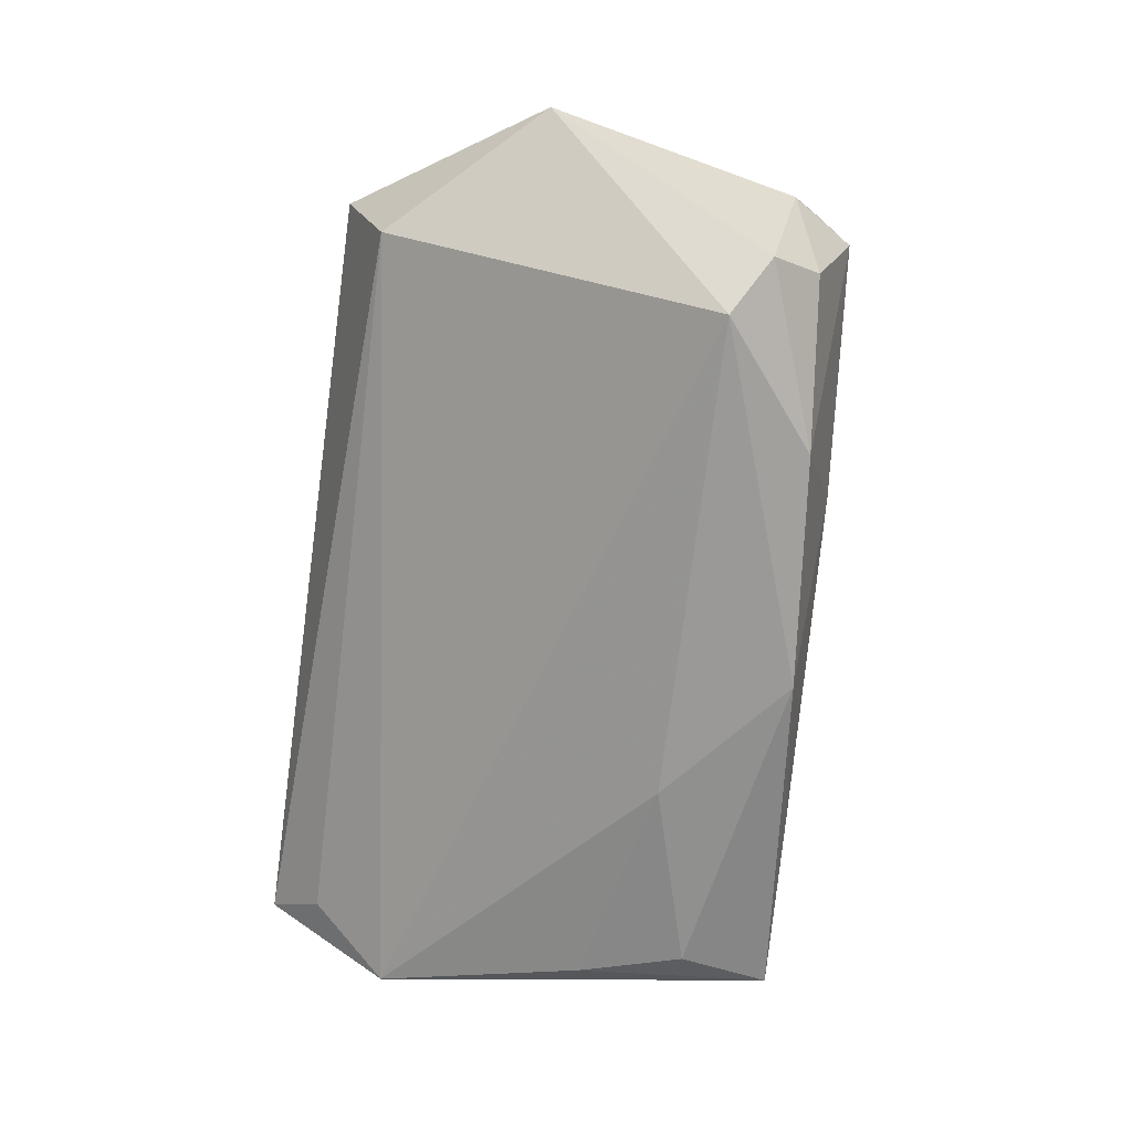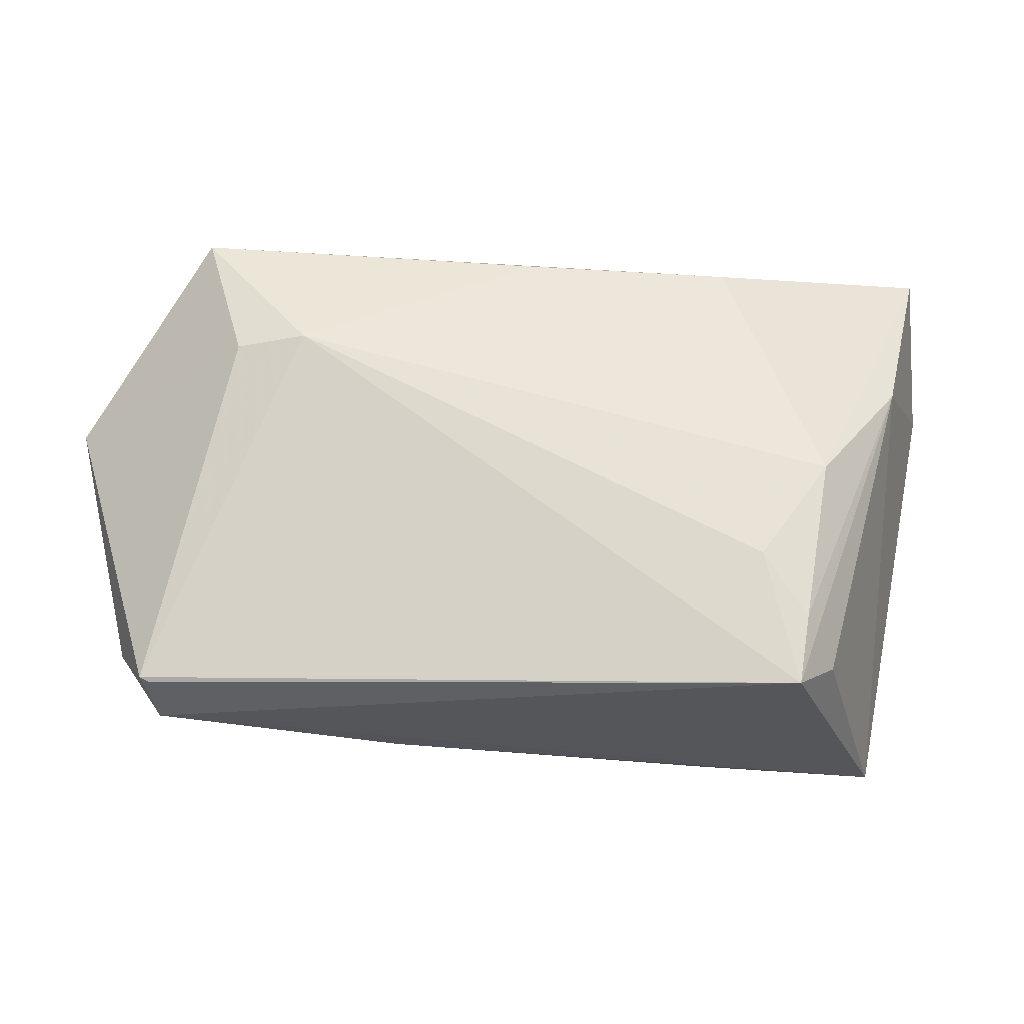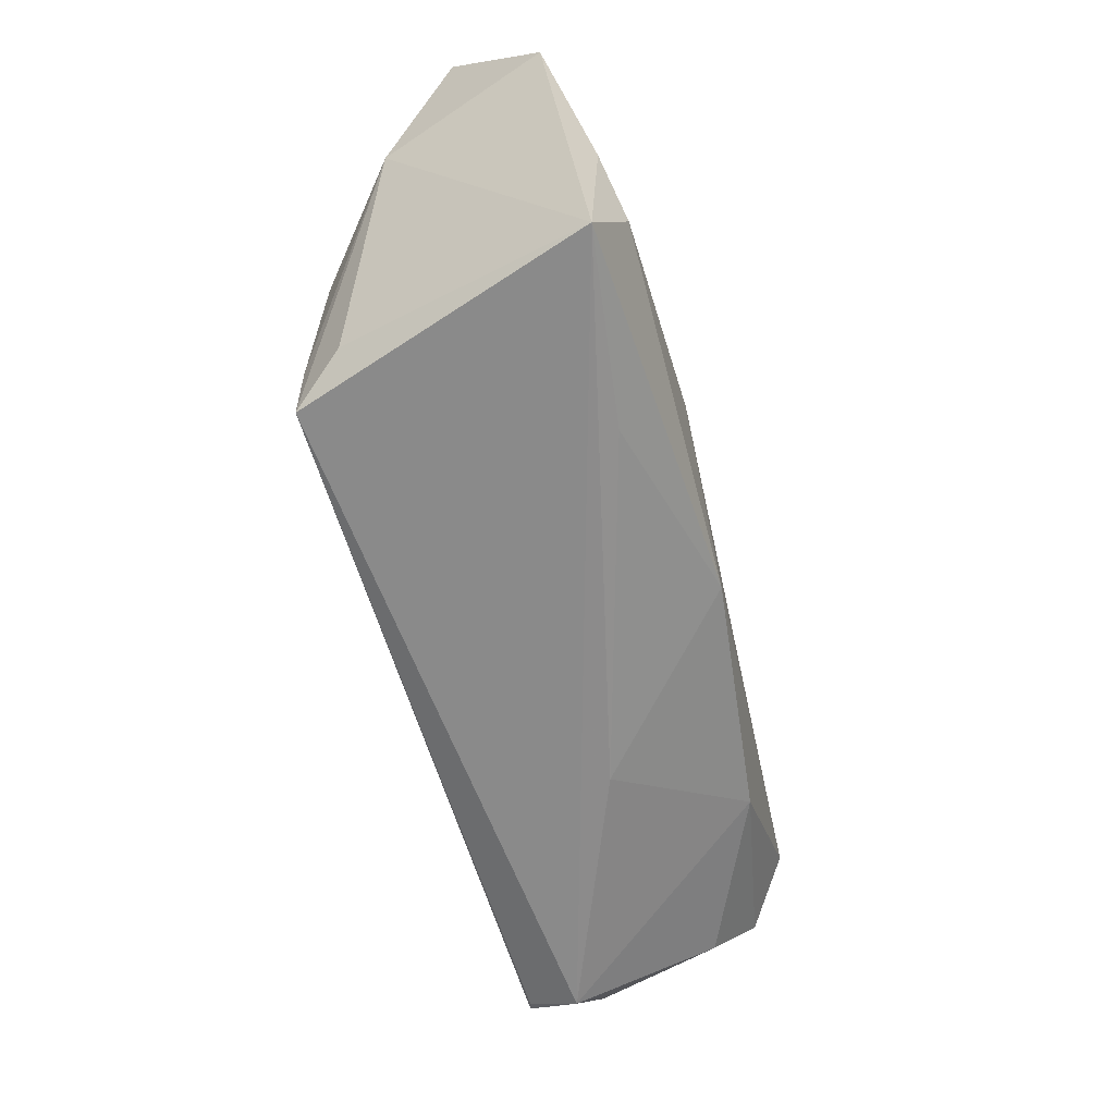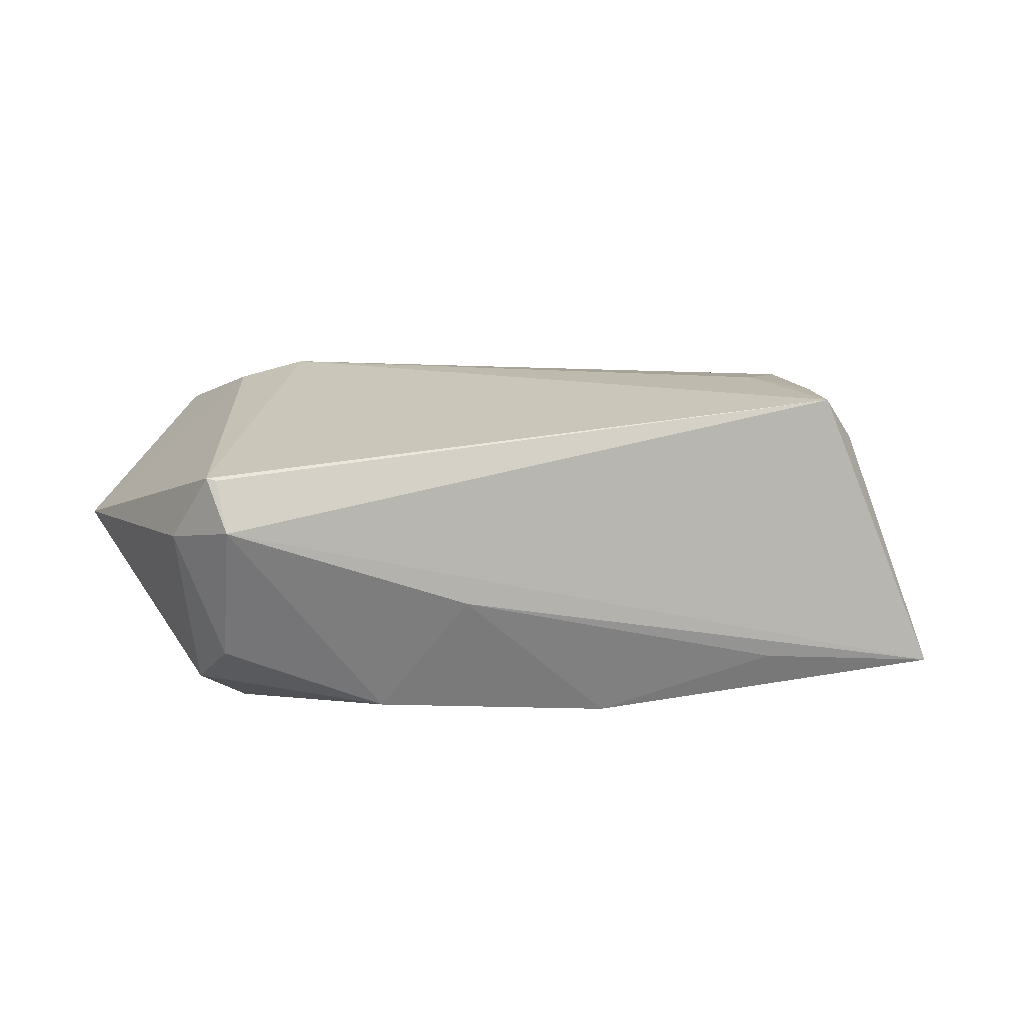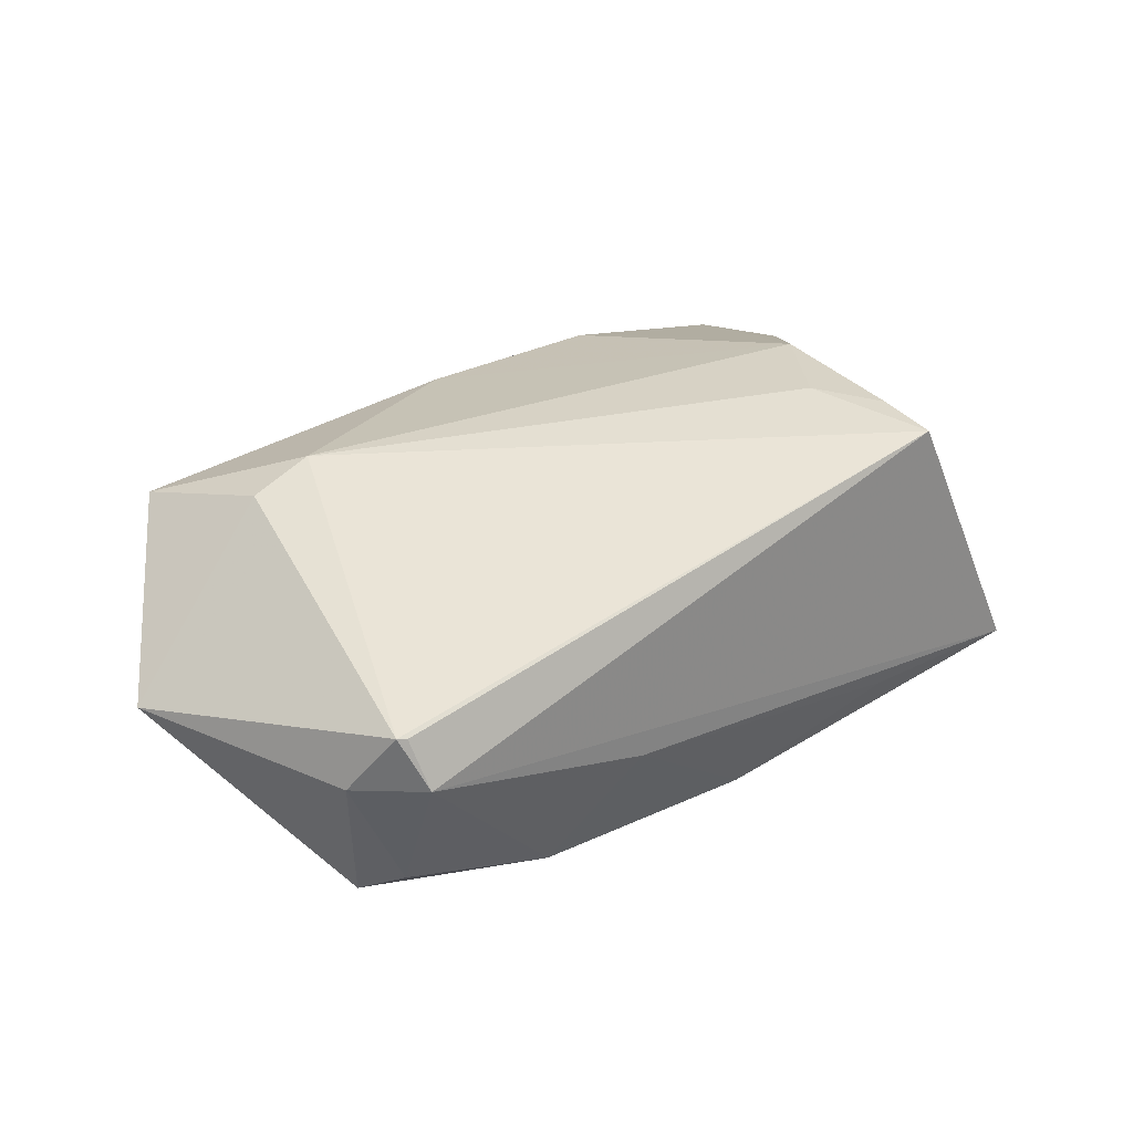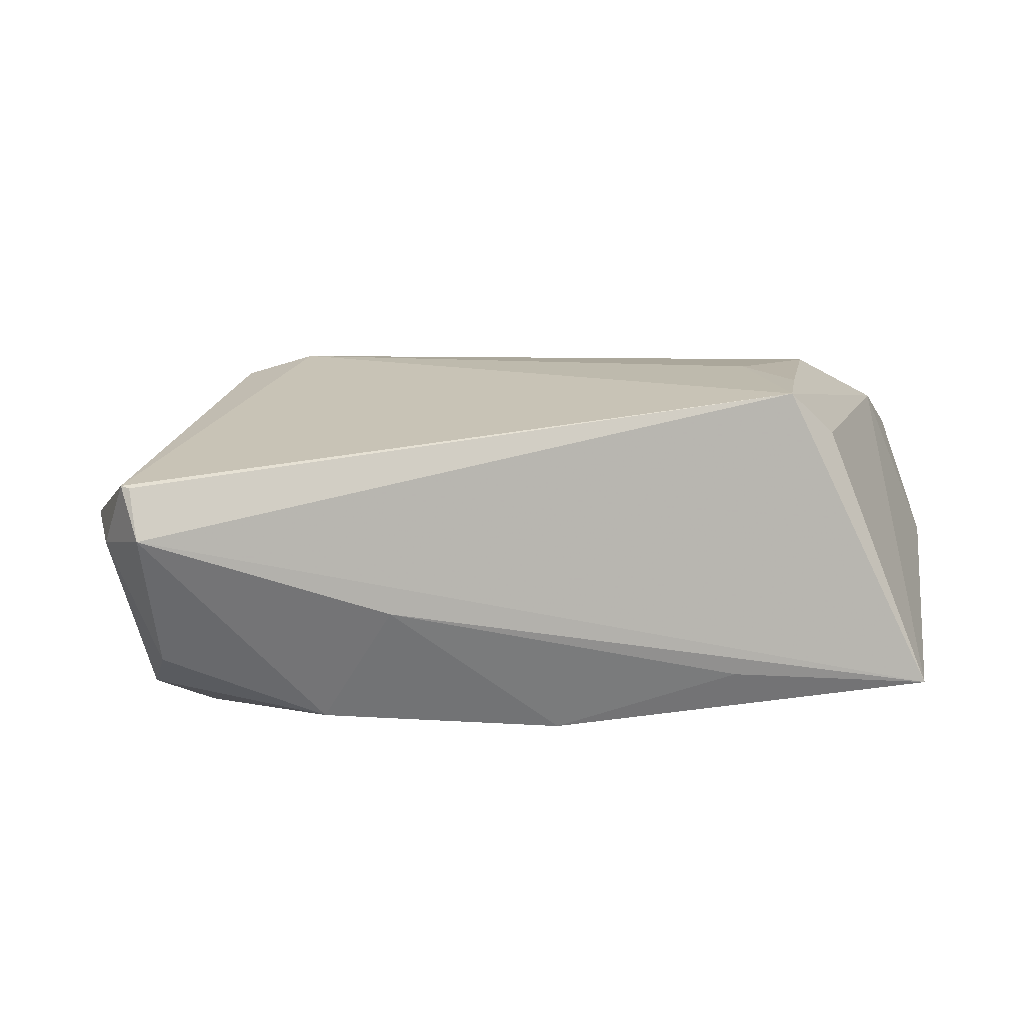
<metadata>
{"format":"obj","ext":"obj","renderer":"f3d","projection":"perspective","resolution":1024,"background":"white","views":[{"elev":-67.4,"azim":-97.8,"up":"+Z"},{"elev":-18.0,"azim":-0.4,"up":"+Y"},{"elev":-66.7,"azim":104.0,"up":"+Y"},{"elev":15.6,"azim":-16.1,"up":"+Z"},{"elev":37.0,"azim":-40.5,"up":"+Z"},{"elev":-73.6,"azim":4.7,"up":"+Y"}]}
</metadata>
<code>
v 0.03569 -0.01777 0.01914
v -0.04918 -0.02465 0.01416
v 0.02744 0.03357 0.009178
v 0.04444 -0.01937 -0.02071
v -0.04752 -0.02231 -0.00997
v 0.0394 -0.02333 0.0134
v 0.04942 -0.00623 -0.01866
v -0.017 -0.02967 -0.003679
v 0.03921 0.002857 0.01711
v 0.002522 -0.02686 -0.02142
v -0.04314 0.03665 0.01168
v 0.03428 -0.02655 0.01955
v -0.02724 -0.0239 -0.01867
v -0.04807 -0.02521 0.01391
v 0.03019 -0.009516 0.01955
v -0.0474 -0.02826 0.007791
v 0.01948 -0.01228 -0.02188
v 0.05776 0.02019 -0.01373
v -0.02923 0.02018 0.01955
v -0.05316 -0.01992 0.005627
v -0.04396 0.0313 -0.004142
v 0.02516 -0.03062 -0.01473
v -0.06104 0.01255 0.0008819
v -0.05008 -0.01577 -0.01509
v -0.03795 0.01929 0.01789
v 0.05105 0.03029 -0.00728
v 0.05041 0.01632 0.007987
v 0.04848 -0.0316 -0.01731
v -0.04368 -0.01103 -0.02015
v 0.05584 0.03665 -0.001202
v 0.001265 0.03367 0.01217
f 17 29 18
f 23 29 24
f 25 11 23
f 19 11 25
f 6 12 28
f 18 28 7
f 7 17 18
f 29 17 10
f 23 24 20
f 3 30 11
f 23 11 21
f 21 29 23
f 11 30 21
f 18 29 21
f 19 25 2
f 2 12 19
f 14 12 2
f 2 25 23
f 23 20 2
f 28 10 4
f 4 10 17
f 4 7 28
f 17 7 4
f 13 24 29
f 29 10 13
f 22 10 28
f 31 11 19
f 31 3 11
f 30 3 9
f 9 31 19
f 3 31 9
f 26 30 18
f 18 21 26
f 26 21 30
f 16 2 20
f 14 2 16
f 28 12 16
f 16 12 14
f 30 9 27
f 18 30 27
f 9 1 27
f 27 28 18
f 27 6 28
f 12 6 27
f 27 1 12
f 24 13 5
f 13 16 5
f 5 20 24
f 5 16 20
f 10 22 8
f 8 13 10
f 8 16 13
f 8 22 28
f 28 16 8
f 15 9 19
f 15 1 9
f 19 12 15
f 12 1 15

</code>
